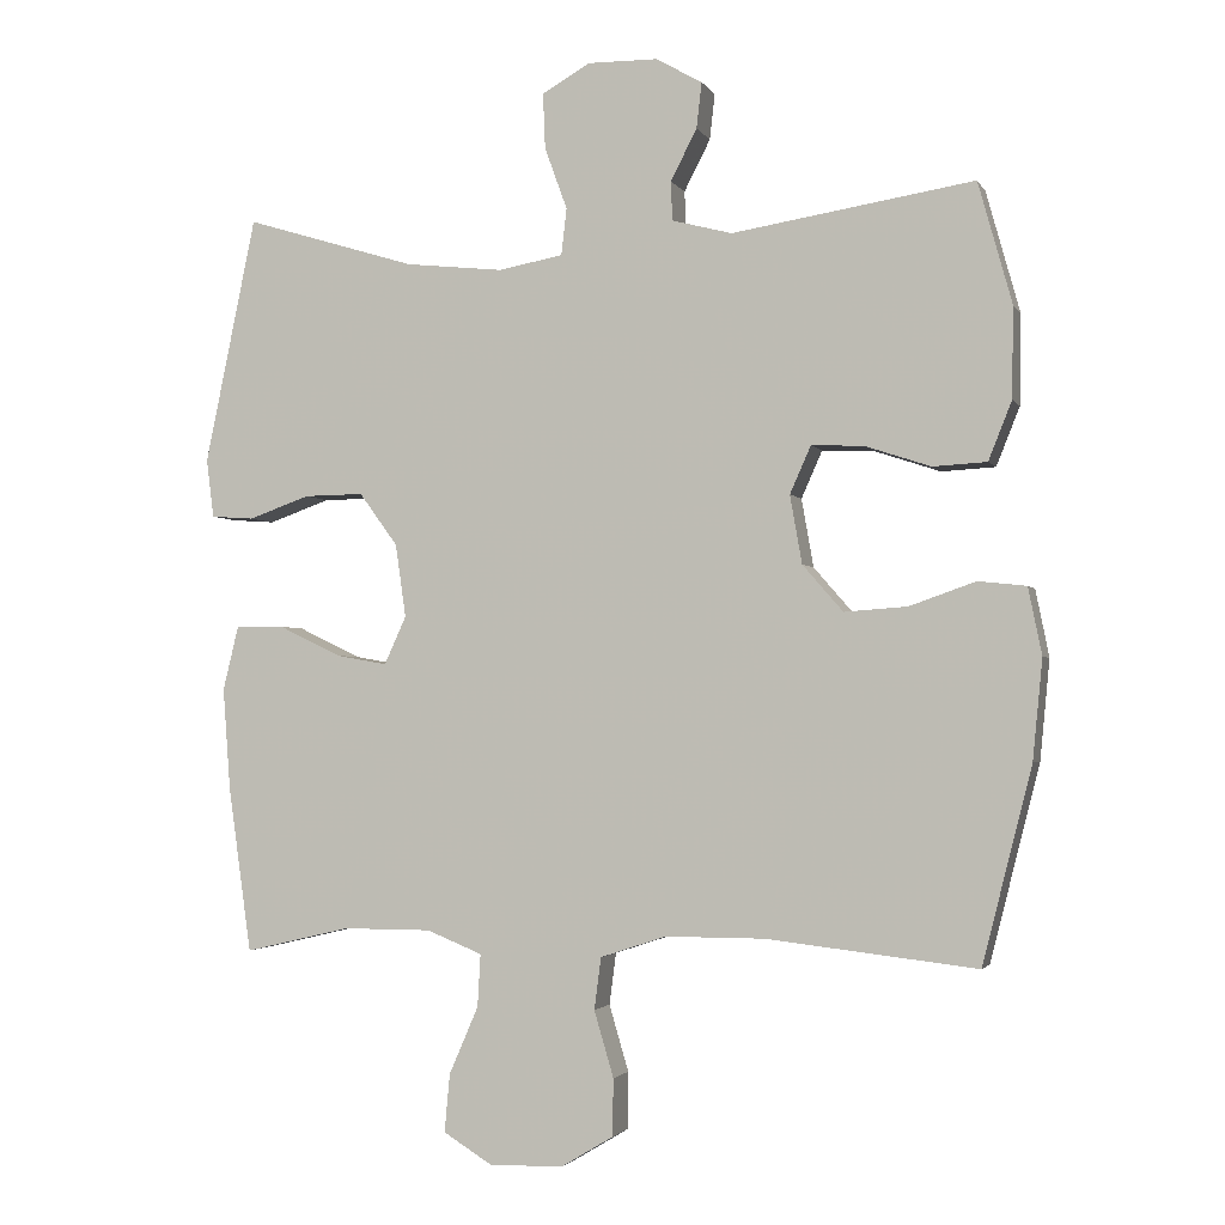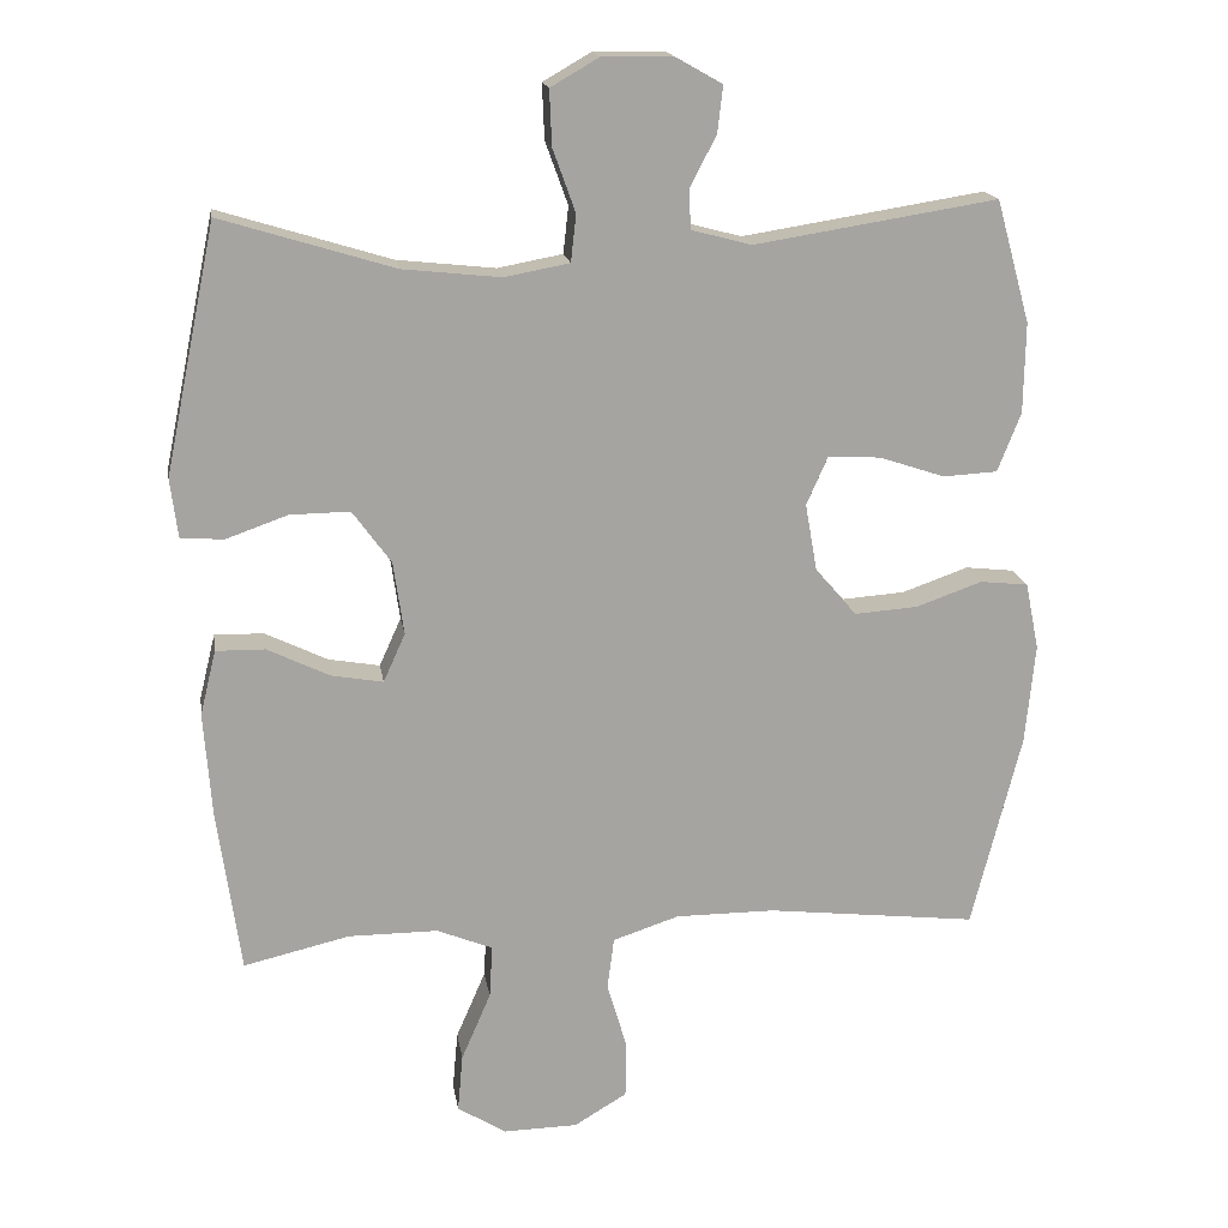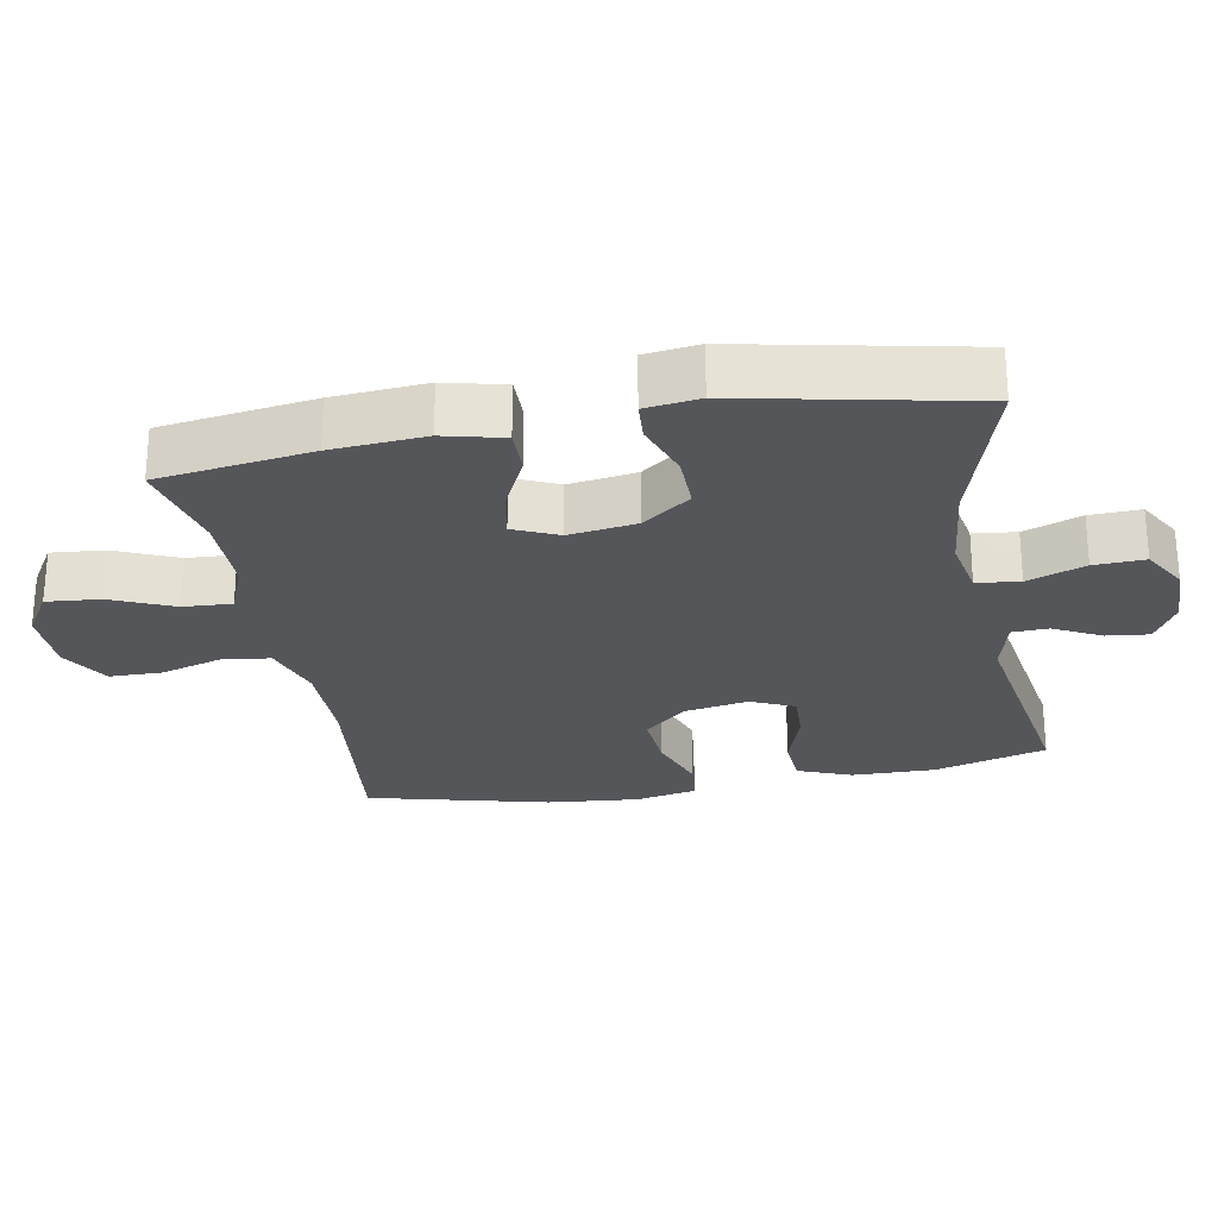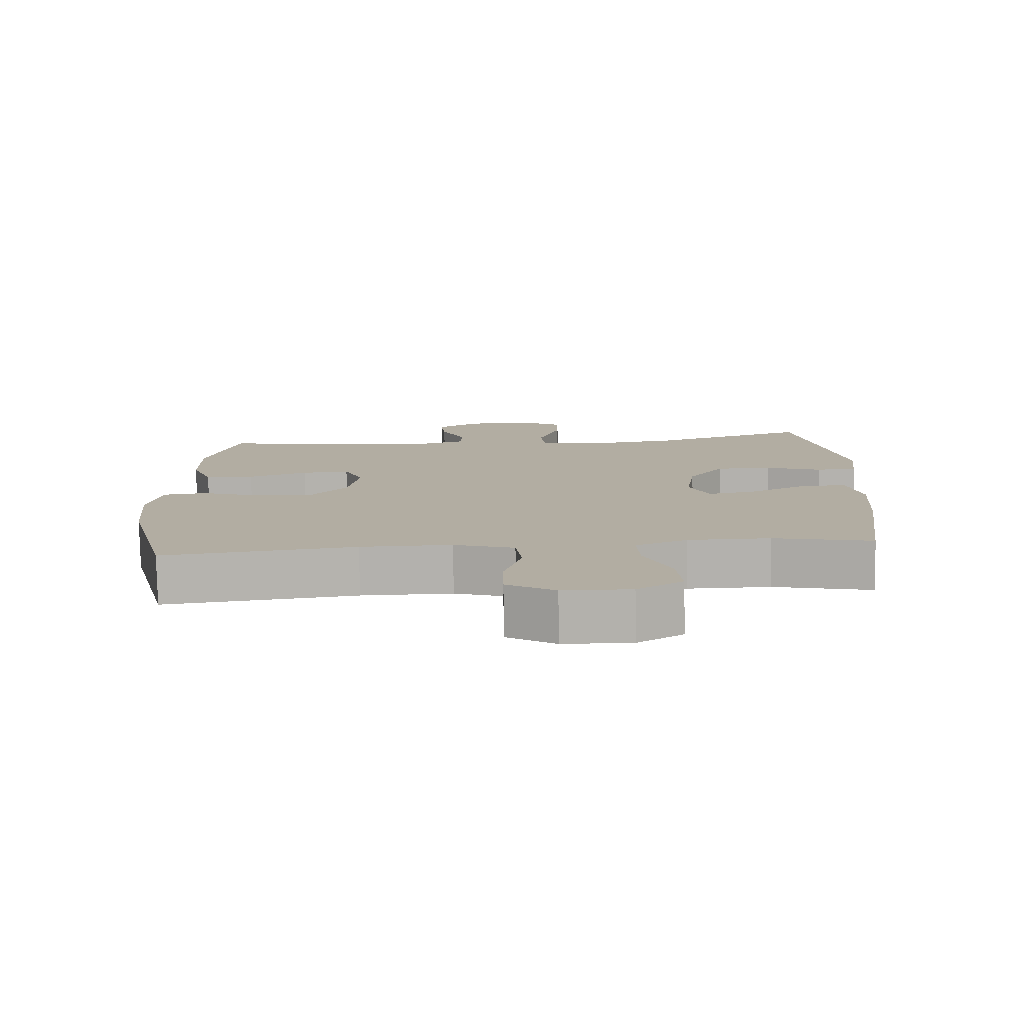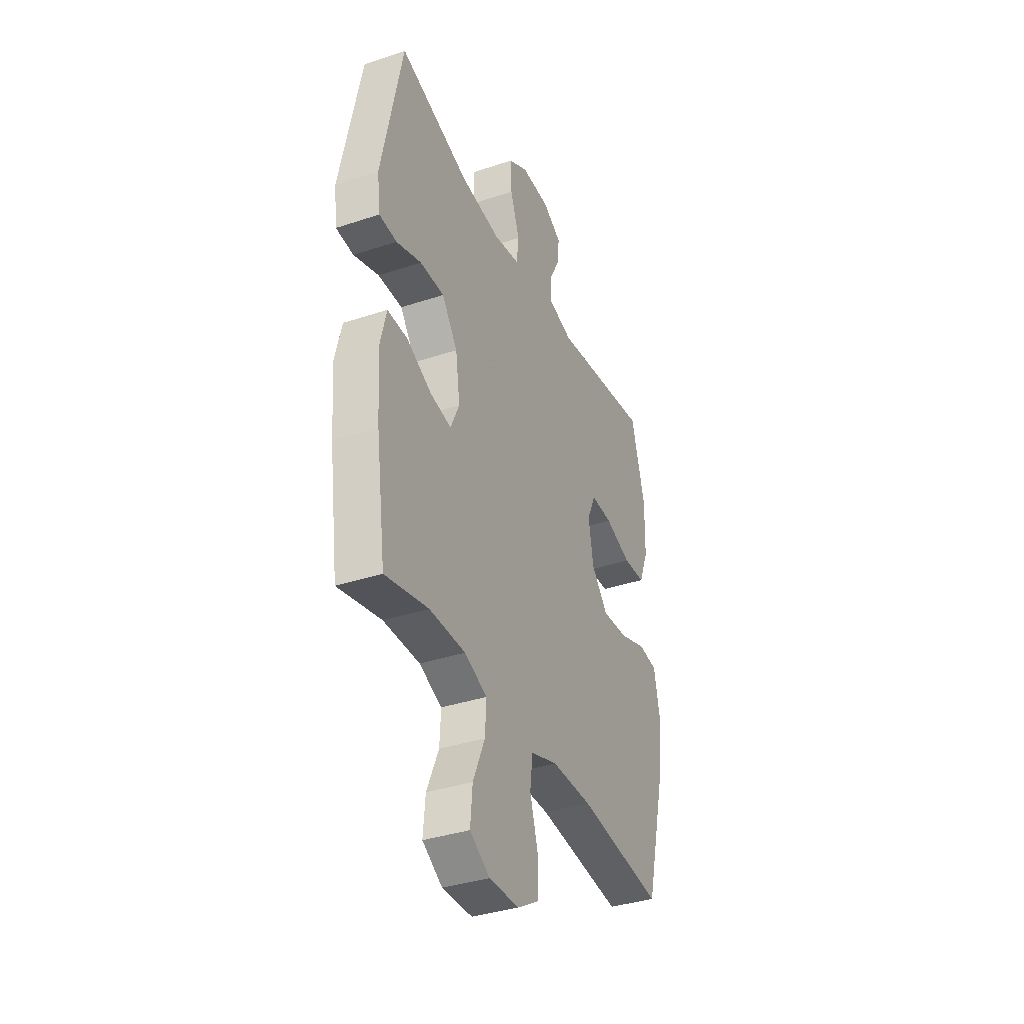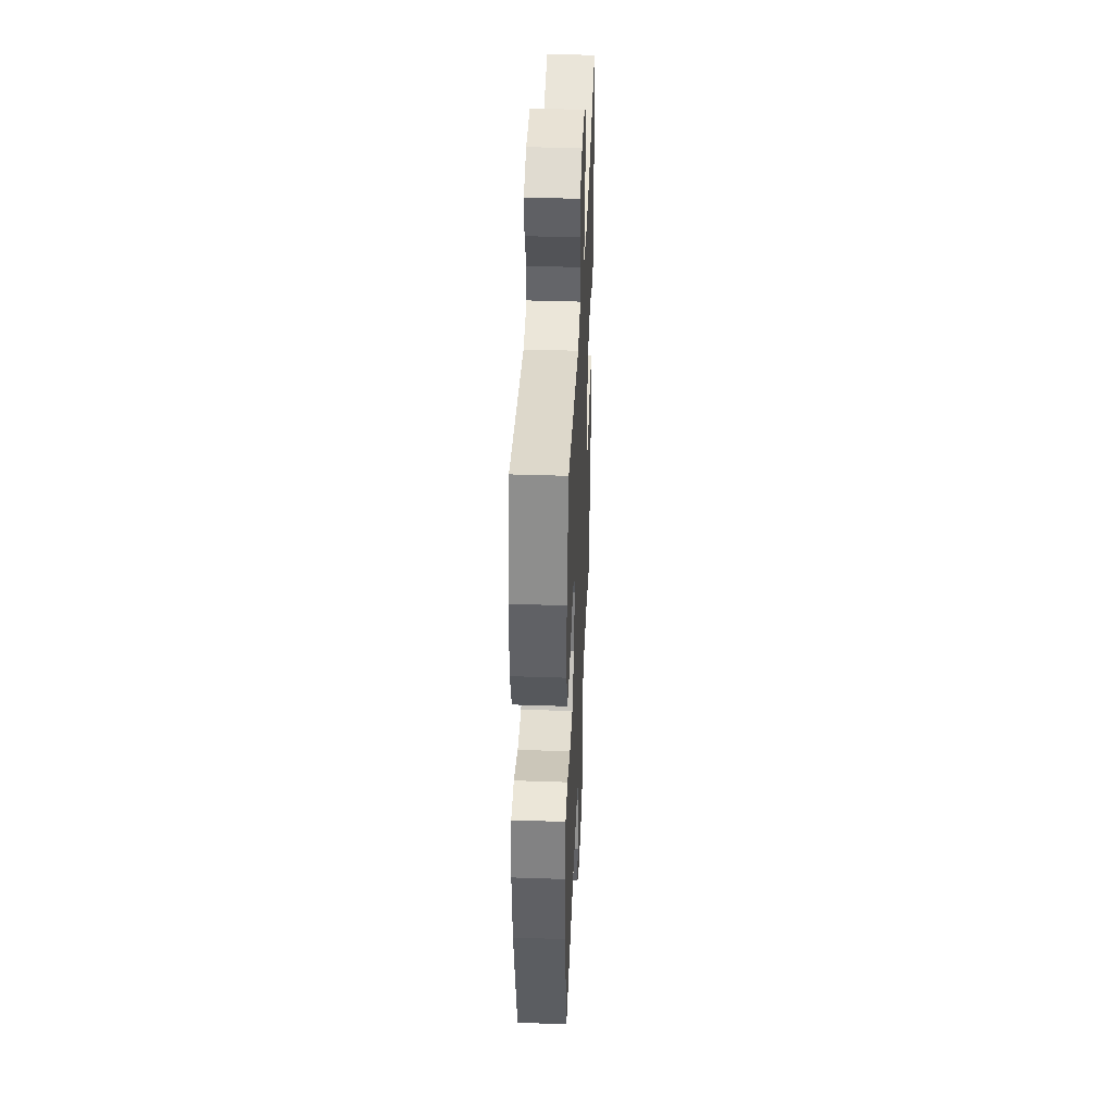
<metadata>
{"format":"obj","ext":"obj","renderer":"f3d","projection":"perspective","resolution":1024,"background":"white","views":[{"elev":-2.4,"azim":16.5,"up":"+Z"},{"elev":16.9,"azim":-8.9,"up":"+Z"},{"elev":-26.0,"azim":-79.5,"up":"+Y"},{"elev":-79.3,"azim":-178.8,"up":"+Z"},{"elev":-36.7,"azim":-66.7,"up":"+Z"},{"elev":40.3,"azim":92.4,"up":"+Z"}]}
</metadata>
<code>
v 0.5 0.07 -0.5
v 0.22 0.07 -0.468
v 0.088 0.07 -0.468
v 0 0.07 -0.497
v -0.009 0.07 -0.566
v 0.017 0.07 -0.654
v 0.016 0.07 -0.73
v -0.054 0.07 -0.772
v -0.152 0.07 -0.774
v -0.217 0.07 -0.734
v -0.21 0.07 -0.657
v -0.171 0.07 -0.567
v -0.167 0.07 -0.497
v -0.241 0.07 -0.467
v -0.359 0.07 -0.467
v -0.5 0.07 -0.5
v -0.531 0.07 -0.279
v -0.541 0.07 -0.144
v -0.52 0.07 -0.058
v -0.455 0.07 -0.059
v -0.372 0.07 -0.099
v -0.304 0.07 -0.111
v -0.275 0.07 -0.047
v -0.289 0.07 0.05
v -0.34 0.07 0.12
v -0.419 0.07 0.119
v -0.501 0.07 0.09
v -0.558 0.07 0.094
v -0.568 0.07 0.172
v -0.5 0.07 0.5
v -0.271 0.07 0.43
v -0.141 0.07 0.416
v -0.055 0.07 0.432
v -0.048 0.07 0.494
v -0.078 0.07 0.577
v -0.081 0.07 0.65
v -0.017 0.07 0.687
v 0.076 0.07 0.686
v 0.138 0.07 0.651
v 0.131 0.07 0.59
v 0.096 0.07 0.522
v 0.098 0.07 0.47
v 0.178 0.07 0.449
v 0.5 0.07 0.5
v 0.545 0.07 0.338
v 0.543 0.07 0.218
v 0.512 0.07 0.14
v 0.44 0.07 0.136
v 0.353 0.07 0.165
v 0.283 0.07 0.168
v 0.255 0.07 0.105
v 0.271 0.07 0.014
v 0.325 0.07 -0.048
v 0.409 0.07 -0.042
v 0.497 0.07 -0.011
v 0.561 0.07 -0.018
v 0.579 0.07 -0.107
v 0.566 0.07 -0.24
v 0.5 0 -0.5
v 0.22 0 -0.468
v 0.088 0 -0.468
v 0 0 -0.497
v -0.009 0 -0.566
v 0.017 0 -0.654
v 0.016 0 -0.73
v -0.054 0 -0.772
v -0.152 0 -0.774
v -0.217 0 -0.734
v -0.21 0 -0.657
v -0.171 0 -0.567
v -0.167 0 -0.497
v -0.241 0 -0.467
v -0.359 0 -0.467
v -0.5 0 -0.5
v -0.531 0 -0.279
v -0.541 0 -0.144
v -0.52 0 -0.058
v -0.455 0 -0.059
v -0.372 0 -0.099
v -0.304 0 -0.111
v -0.275 0 -0.047
v -0.289 0 0.05
v -0.34 0 0.12
v -0.419 0 0.119
v -0.501 0 0.09
v -0.558 0 0.094
v -0.568 0 0.172
v -0.5 0 0.5
v -0.271 0 0.43
v -0.141 0 0.416
v -0.055 0 0.432
v -0.048 0 0.494
v -0.078 0 0.577
v -0.081 0 0.65
v -0.017 0 0.687
v 0.076 0 0.686
v 0.138 0 0.651
v 0.131 0 0.59
v 0.096 0 0.522
v 0.098 0 0.47
v 0.178 0 0.449
v 0.5 0 0.5
v 0.545 0 0.338
v 0.543 0 0.218
v 0.512 0 0.14
v 0.44 0 0.136
v 0.353 0 0.165
v 0.283 0 0.168
v 0.255 0 0.105
v 0.271 0 0.014
v 0.325 0 -0.048
v 0.409 0 -0.042
v 0.497 0 -0.011
v 0.561 0 -0.018
v 0.579 0 -0.107
v 0.566 0 -0.24
f 57 58 1 2
f 54 55 56 57
f 53 54 57 2
f 52 53 2 3
f 51 52 3 4
f 46 47 48 49
f 46 49 50
f 43 44 45 46
f 42 43 46 50
f 38 39 40 41
f 38 41 42
f 37 38 42
f 34 35 36 37
f 33 34 37 42
f 28 29 30 31
f 26 27 28 31
f 25 26 31 32
f 24 25 32 33
f 18 19 20 21
f 18 21 22
f 15 16 17 18
f 14 15 18 22
f 13 14 22 23
f 9 10 11 12
f 9 12 13
f 8 9 13
f 5 6 7 8
f 4 5 8 13
f 51 4 13 23
f 33 42 50 51
f 23 24 33 51
f 60 59 116 115
f 115 114 113 112
f 60 115 112 111
f 61 60 111 110
f 62 61 110 109
f 107 106 105 104
f 108 107 104
f 104 103 102 101
f 108 104 101 100
f 99 98 97 96
f 100 99 96
f 100 96 95
f 95 94 93 92
f 100 95 92 91
f 89 88 87 86
f 89 86 85 84
f 90 89 84 83
f 91 90 83 82
f 79 78 77 76
f 80 79 76
f 76 75 74 73
f 80 76 73 72
f 81 80 72 71
f 70 69 68 67
f 71 70 67
f 71 67 66
f 66 65 64 63
f 71 66 63 62
f 81 71 62 109
f 109 108 100 91
f 109 91 82 81
f 1 59 60 2
f 2 60 61 3
f 3 61 62 4
f 4 62 63 5
f 5 63 64 6
f 6 64 65 7
f 7 65 66 8
f 8 66 67 9
f 9 67 68 10
f 10 68 69 11
f 11 69 70 12
f 12 70 71 13
f 13 71 72 14
f 14 72 73 15
f 15 73 74 16
f 16 74 75 17
f 17 75 76 18
f 18 76 77 19
f 19 77 78 20
f 20 78 79 21
f 21 79 80 22
f 22 80 81 23
f 23 81 82 24
f 24 82 83 25
f 25 83 84 26
f 26 84 85 27
f 27 85 86 28
f 28 86 87 29
f 29 87 88 30
f 30 88 89 31
f 31 89 90 32
f 32 90 91 33
f 33 91 92 34
f 34 92 93 35
f 35 93 94 36
f 36 94 95 37
f 37 95 96 38
f 38 96 97 39
f 39 97 98 40
f 40 98 99 41
f 41 99 100 42
f 42 100 101 43
f 43 101 102 44
f 44 102 103 45
f 45 103 104 46
f 46 104 105 47
f 47 105 106 48
f 48 106 107 49
f 49 107 108 50
f 50 108 109 51
f 51 109 110 52
f 52 110 111 53
f 53 111 112 54
f 54 112 113 55
f 55 113 114 56
f 56 114 115 57
f 57 115 116 58
f 58 116 59 1

</code>
